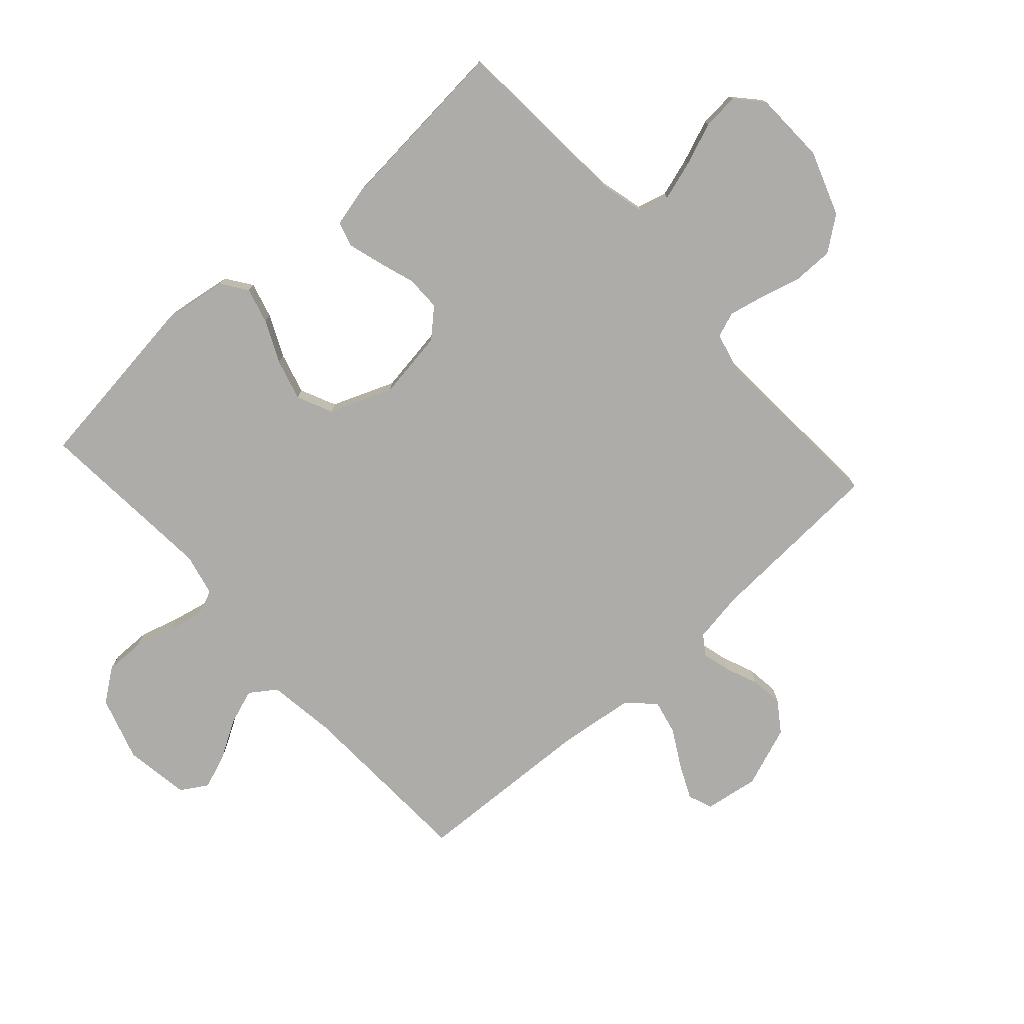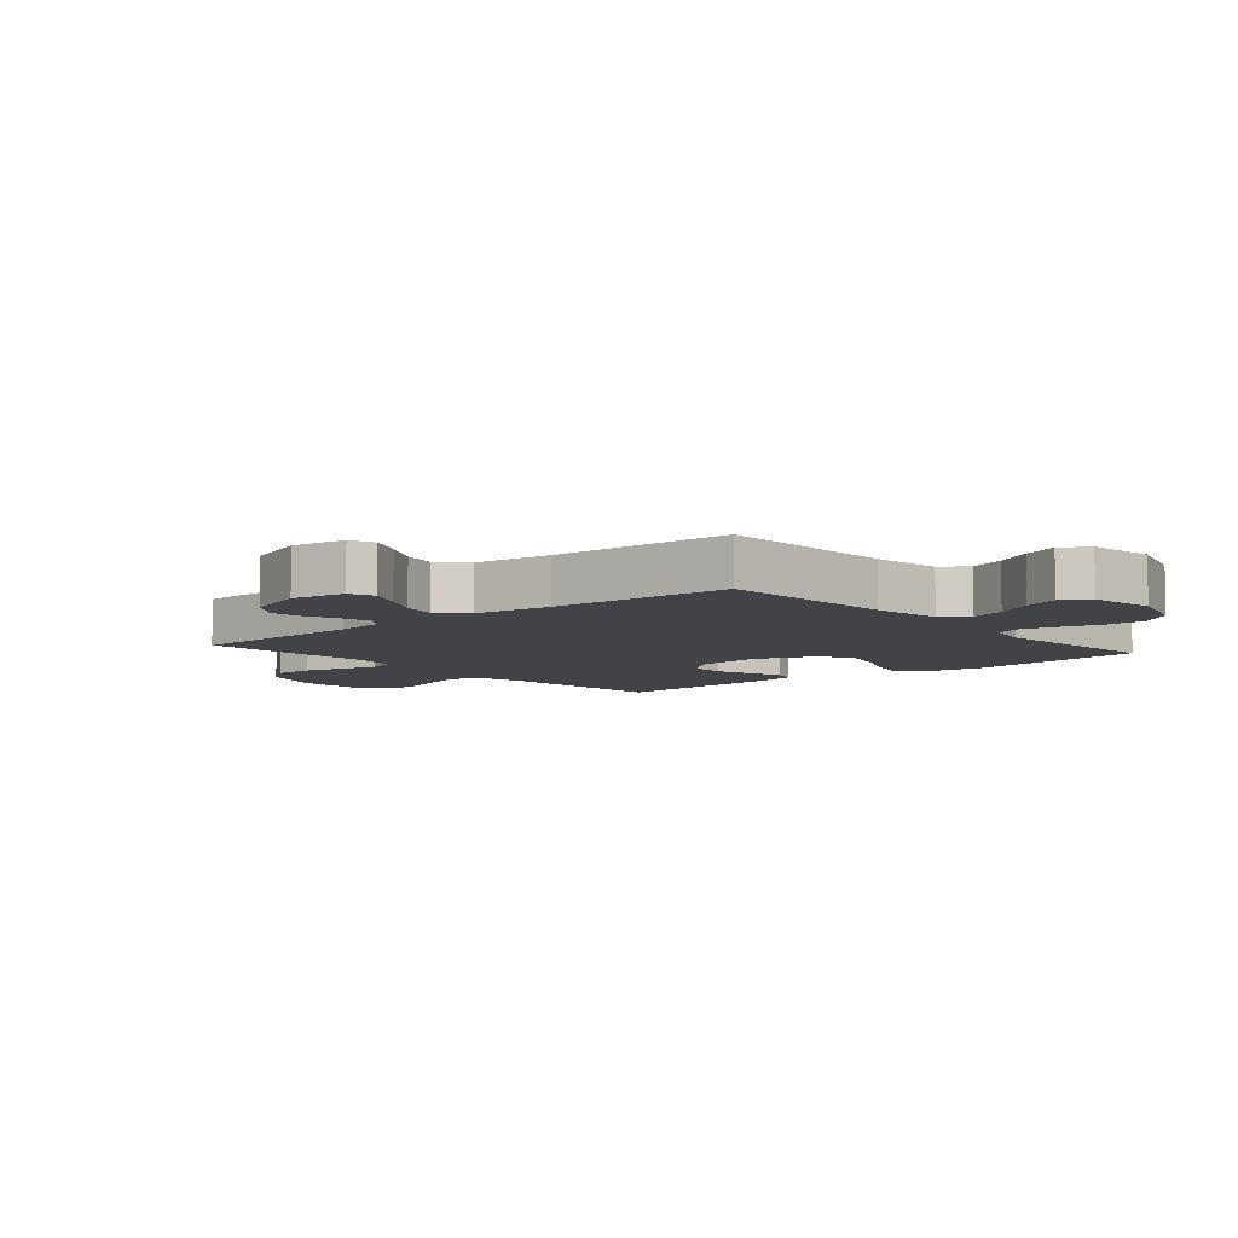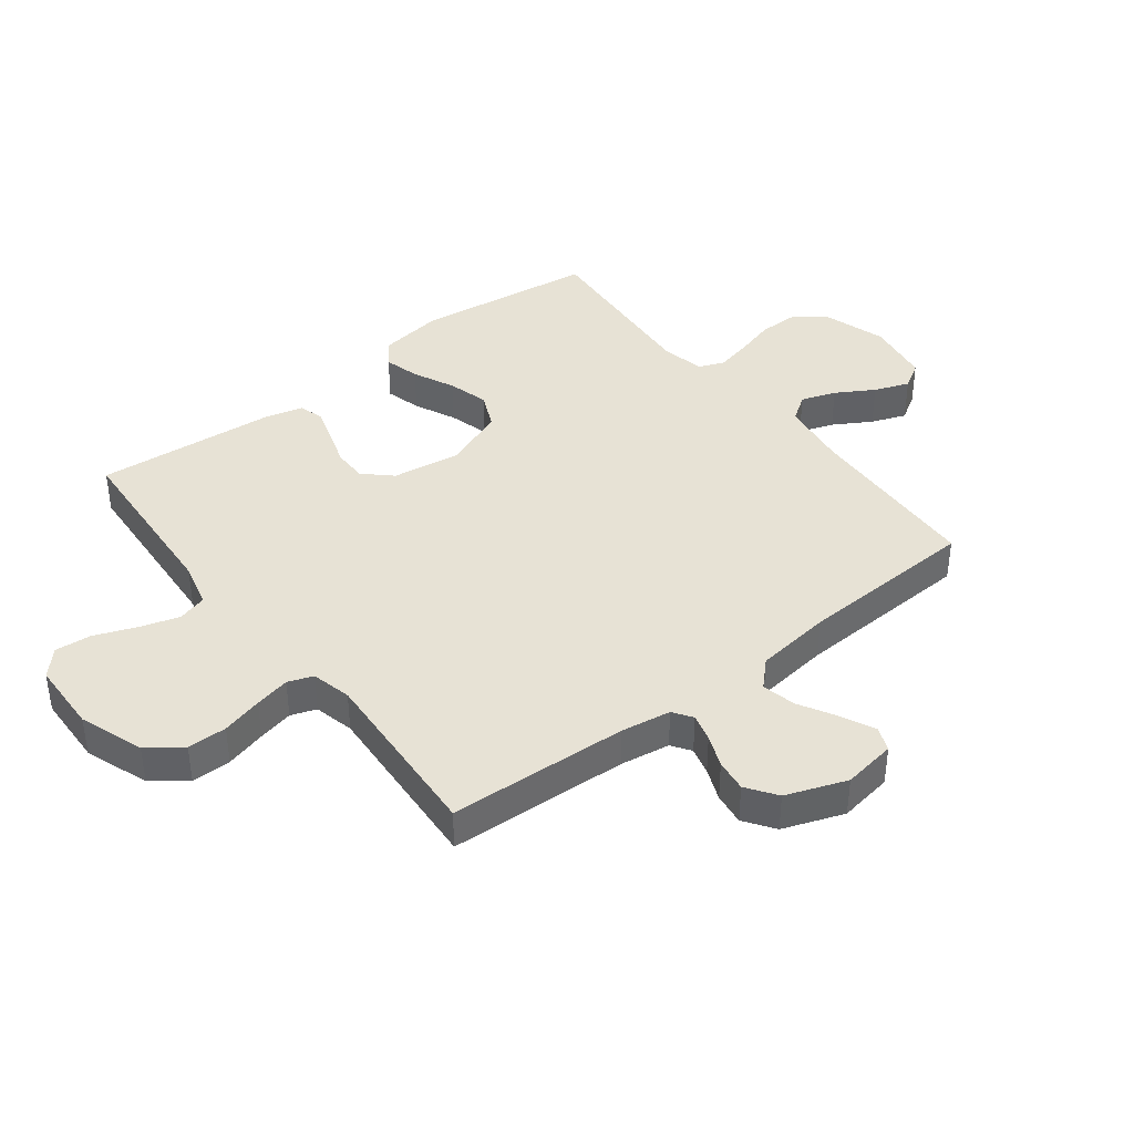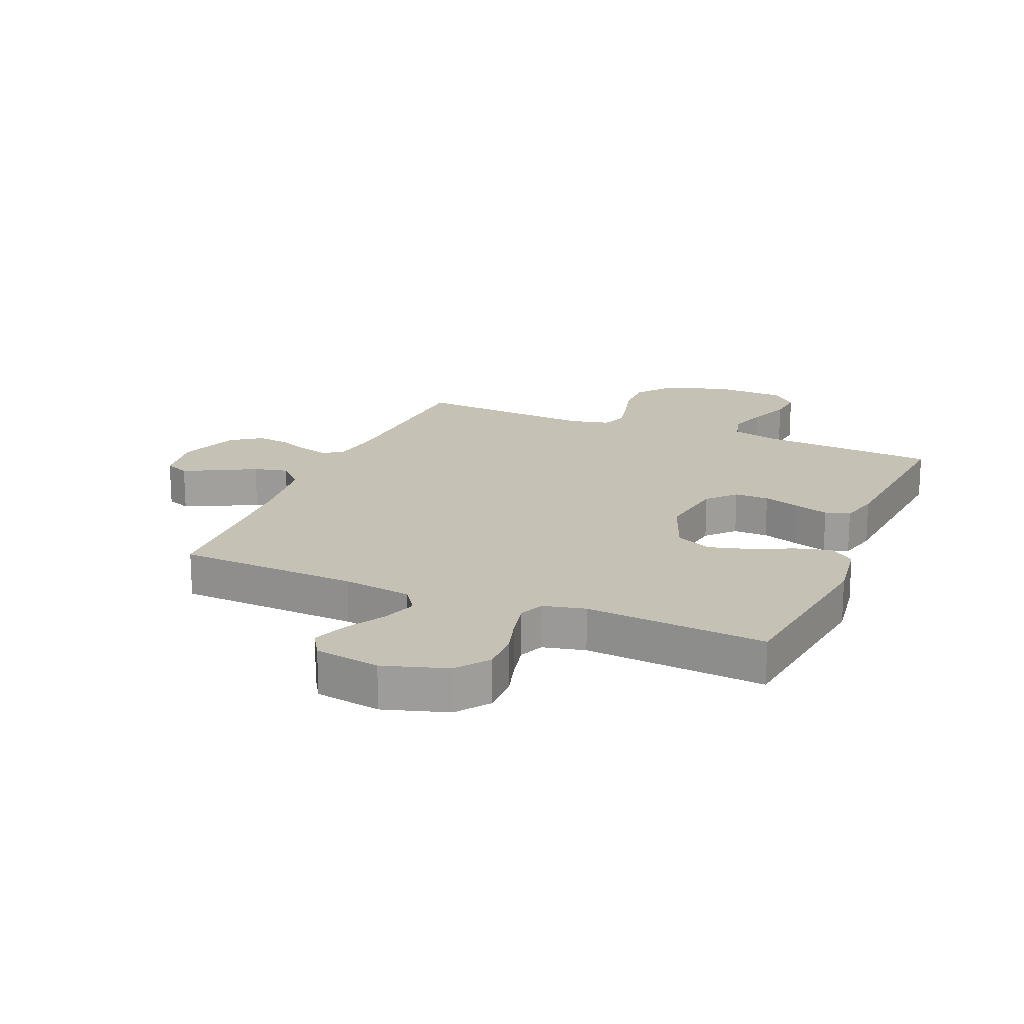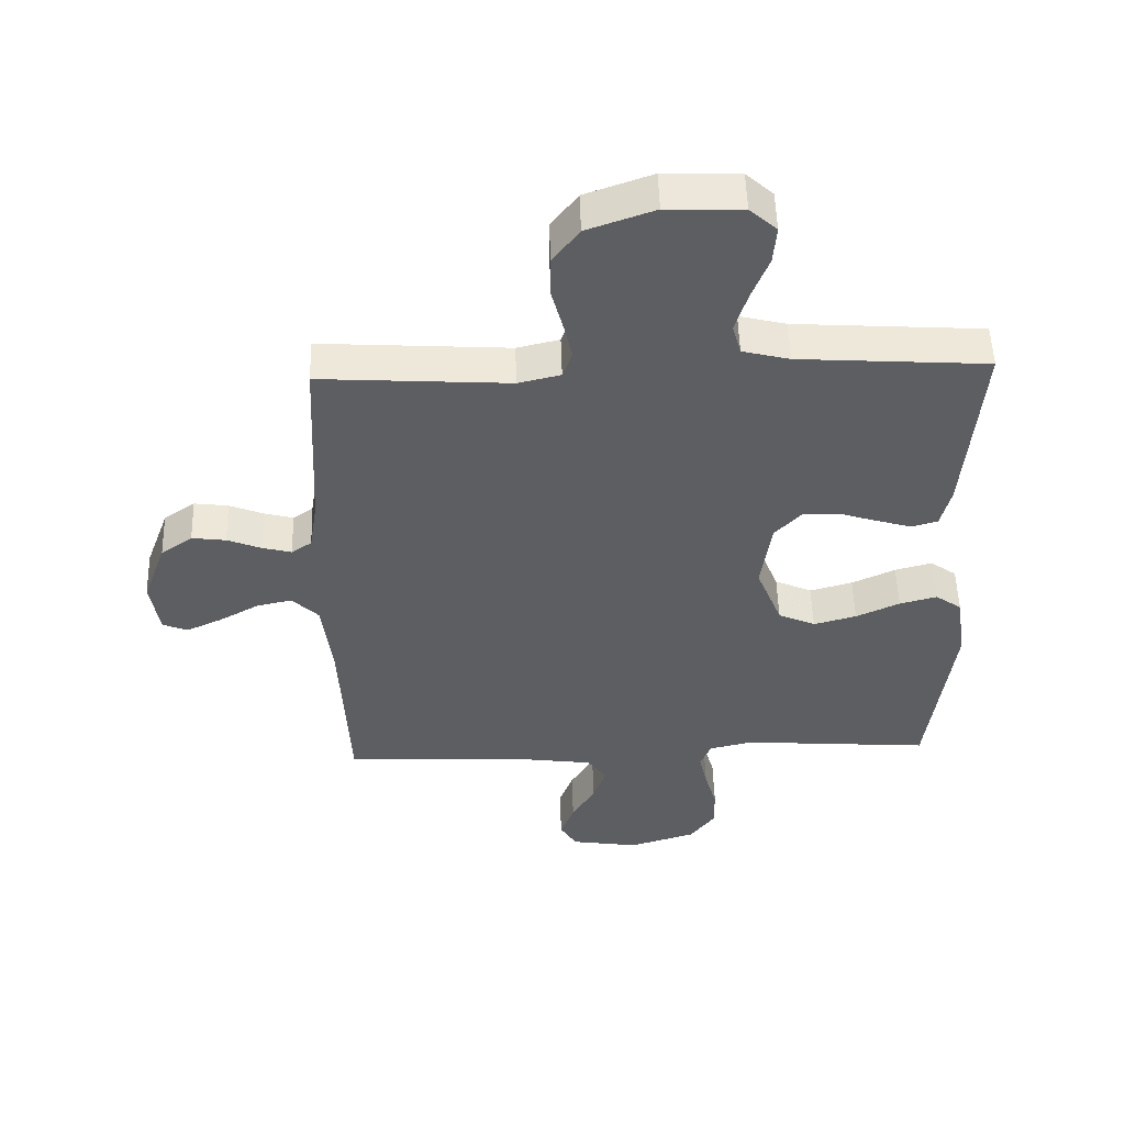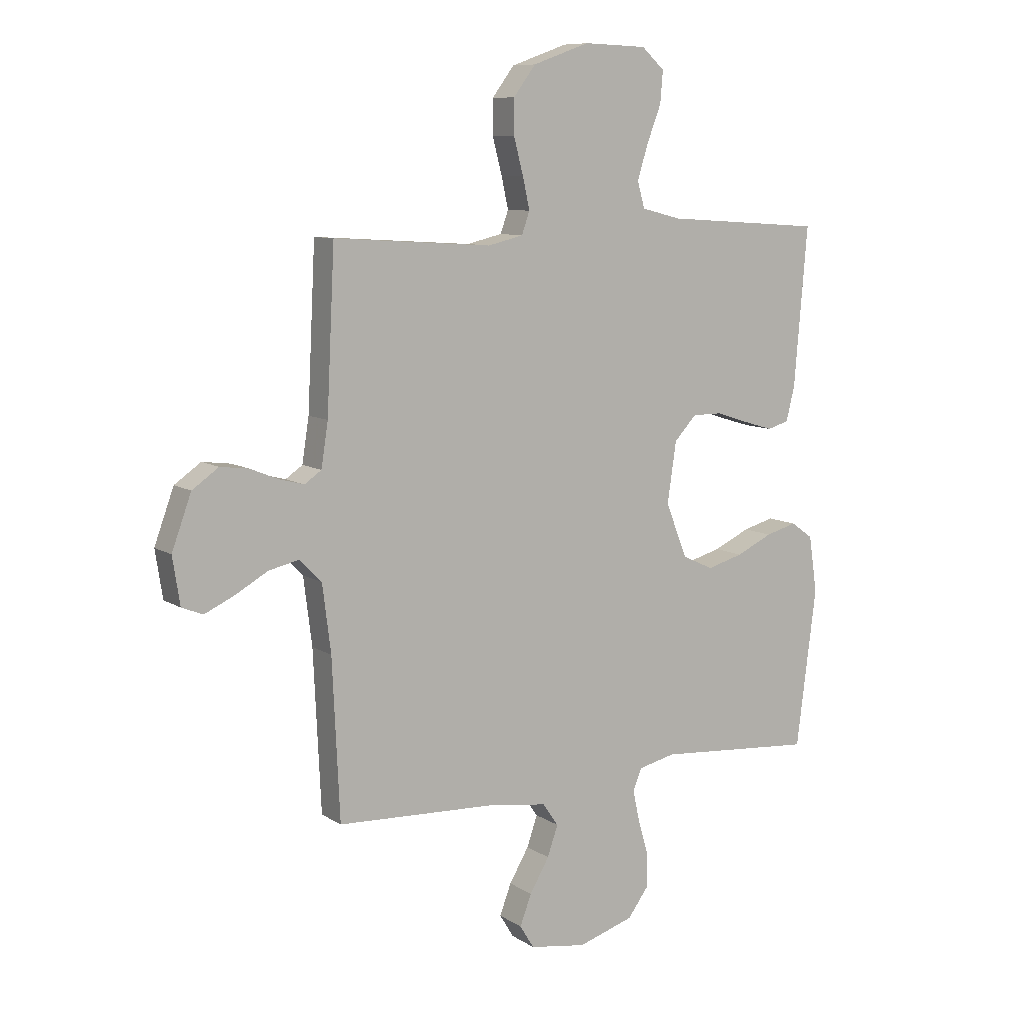
<metadata>
{"format":"obj","ext":"obj","renderer":"f3d","projection":"perspective","resolution":1024,"background":"white","views":[{"elev":-76.8,"azim":-48.0,"up":"+Y"},{"elev":-6.9,"azim":130.5,"up":"+Y"},{"elev":40.1,"azim":52.3,"up":"+Y"},{"elev":18.7,"azim":-157.1,"up":"+Y"},{"elev":52.1,"azim":178.3,"up":"+Z"},{"elev":9.2,"azim":148.0,"up":"+Z"}]}
</metadata>
<code>
v 0.5 0.07 0.5
v 0.515 0.07 0.2
v 0.528 0.07 0.117
v 0.56 0.07 0.095
v 0.606 0.07 0.107
v 0.66 0.07 0.129
v 0.714 0.07 0.136
v 0.764 0.07 0.101
v 0.801 0.07 0
v 0.787 0.07 -0.089
v 0.747 0.07 -0.105
v 0.691 0.07 -0.079
v 0.629 0.07 -0.044
v 0.572 0.07 -0.031
v 0.53 0.07 -0.073
v 0.514 0.07 -0.2
v 0.5 0.07 -0.5
v 0.2 0.07 -0.513
v 0.086 0.07 -0.529
v 0.056 0.07 -0.572
v 0.076 0.07 -0.63
v 0.113 0.07 -0.693
v 0.135 0.07 -0.751
v 0.108 0.07 -0.795
v 0 0.07 -0.812
v -0.106 0.07 -0.779
v -0.146 0.07 -0.725
v -0.145 0.07 -0.66
v -0.126 0.07 -0.594
v -0.113 0.07 -0.535
v -0.13 0.07 -0.493
v -0.2 0.07 -0.477
v -0.5 0.07 -0.5
v -0.538 0.07 -0.2
v -0.522 0.07 -0.093
v -0.48 0.07 -0.063
v -0.421 0.07 -0.079
v -0.352 0.07 -0.111
v -0.284 0.07 -0.13
v -0.225 0.07 -0.103
v -0.184 0.07 0
v -0.201 0.07 0.115
v -0.243 0.07 0.16
v -0.3 0.07 0.16
v -0.361 0.07 0.14
v -0.418 0.07 0.123
v -0.459 0.07 0.135
v -0.475 0.07 0.2
v -0.5 0.07 0.5
v -0.2 0.07 0.52
v -0.125 0.07 0.539
v -0.111 0.07 0.588
v -0.131 0.07 0.653
v -0.158 0.07 0.723
v -0.163 0.07 0.783
v -0.12 0.07 0.822
v 0 0.07 0.826
v 0.107 0.07 0.788
v 0.149 0.07 0.732
v 0.149 0.07 0.666
v 0.131 0.07 0.598
v 0.118 0.07 0.539
v 0.133 0.07 0.497
v 0.2 0.07 0.481
v 0.5 0 0.5
v 0.515 0 0.2
v 0.528 0 0.117
v 0.56 0 0.095
v 0.606 0 0.107
v 0.66 0 0.129
v 0.714 0 0.136
v 0.764 0 0.101
v 0.801 0 0
v 0.787 0 -0.089
v 0.747 0 -0.105
v 0.691 0 -0.079
v 0.629 0 -0.044
v 0.572 0 -0.031
v 0.53 0 -0.073
v 0.514 0 -0.2
v 0.5 0 -0.5
v 0.2 0 -0.513
v 0.086 0 -0.529
v 0.056 0 -0.572
v 0.076 0 -0.63
v 0.113 0 -0.693
v 0.135 0 -0.751
v 0.108 0 -0.795
v 0 0 -0.812
v -0.106 0 -0.779
v -0.146 0 -0.725
v -0.145 0 -0.66
v -0.126 0 -0.594
v -0.113 0 -0.535
v -0.13 0 -0.493
v -0.2 0 -0.477
v -0.5 0 -0.5
v -0.538 0 -0.2
v -0.522 0 -0.093
v -0.48 0 -0.063
v -0.421 0 -0.079
v -0.352 0 -0.111
v -0.284 0 -0.13
v -0.225 0 -0.103
v -0.184 0 0
v -0.201 0 0.115
v -0.243 0 0.16
v -0.3 0 0.16
v -0.361 0 0.14
v -0.418 0 0.123
v -0.459 0 0.135
v -0.475 0 0.2
v -0.5 0 0.5
v -0.2 0 0.52
v -0.125 0 0.539
v -0.111 0 0.588
v -0.131 0 0.653
v -0.158 0 0.723
v -0.163 0 0.783
v -0.12 0 0.822
v 0 0 0.826
v 0.107 0 0.788
v 0.149 0 0.732
v 0.149 0 0.666
v 0.131 0 0.598
v 0.118 0 0.539
v 0.133 0 0.497
v 0.2 0 0.481
f 58 59 60 61
f 58 61 62
f 57 58 62
f 56 57 62 63
f 53 54 55 56
f 52 53 56 63
f 47 48 49 50
f 47 50 51
f 44 45 46 47
f 44 47 51
f 43 44 51
f 42 43 51
f 41 42 51 52
f 35 36 37 38
f 35 38 39
f 32 33 34 35
f 31 32 35 39
f 26 27 28 29
f 26 29 30
f 25 26 30
f 24 25 30 31
f 21 22 23 24
f 20 21 24 31
f 16 17 18
f 15 16 18 19
f 10 11 12 13
f 8 9 10 13
f 8 13 14
f 5 6 7 8
f 4 5 8 14
f 3 4 14 15
f 64 1 2
f 63 64 2 3
f 41 52 63 3
f 20 31 39 40
f 19 20 40 41
f 3 15 19 41
f 125 124 123 122
f 126 125 122
f 126 122 121
f 127 126 121 120
f 120 119 118 117
f 127 120 117 116
f 114 113 112 111
f 115 114 111
f 111 110 109 108
f 115 111 108
f 115 108 107
f 115 107 106
f 116 115 106 105
f 102 101 100 99
f 103 102 99
f 99 98 97 96
f 103 99 96 95
f 93 92 91 90
f 94 93 90
f 94 90 89
f 95 94 89 88
f 88 87 86 85
f 95 88 85 84
f 82 81 80
f 83 82 80 79
f 77 76 75 74
f 77 74 73 72
f 78 77 72
f 72 71 70 69
f 78 72 69 68
f 79 78 68 67
f 66 65 128
f 67 66 128 127
f 67 127 116 105
f 104 103 95 84
f 105 104 84 83
f 105 83 79 67
f 1 65 66 2
f 2 66 67 3
f 3 67 68 4
f 4 68 69 5
f 5 69 70 6
f 6 70 71 7
f 7 71 72 8
f 8 72 73 9
f 9 73 74 10
f 10 74 75 11
f 11 75 76 12
f 12 76 77 13
f 13 77 78 14
f 14 78 79 15
f 15 79 80 16
f 16 80 81 17
f 17 81 82 18
f 18 82 83 19
f 19 83 84 20
f 20 84 85 21
f 21 85 86 22
f 22 86 87 23
f 23 87 88 24
f 24 88 89 25
f 25 89 90 26
f 26 90 91 27
f 27 91 92 28
f 28 92 93 29
f 29 93 94 30
f 30 94 95 31
f 31 95 96 32
f 32 96 97 33
f 33 97 98 34
f 34 98 99 35
f 35 99 100 36
f 36 100 101 37
f 37 101 102 38
f 38 102 103 39
f 39 103 104 40
f 40 104 105 41
f 41 105 106 42
f 42 106 107 43
f 43 107 108 44
f 44 108 109 45
f 45 109 110 46
f 46 110 111 47
f 47 111 112 48
f 48 112 113 49
f 49 113 114 50
f 50 114 115 51
f 51 115 116 52
f 52 116 117 53
f 53 117 118 54
f 54 118 119 55
f 55 119 120 56
f 56 120 121 57
f 57 121 122 58
f 58 122 123 59
f 59 123 124 60
f 60 124 125 61
f 61 125 126 62
f 62 126 127 63
f 63 127 128 64
f 64 128 65 1

</code>
